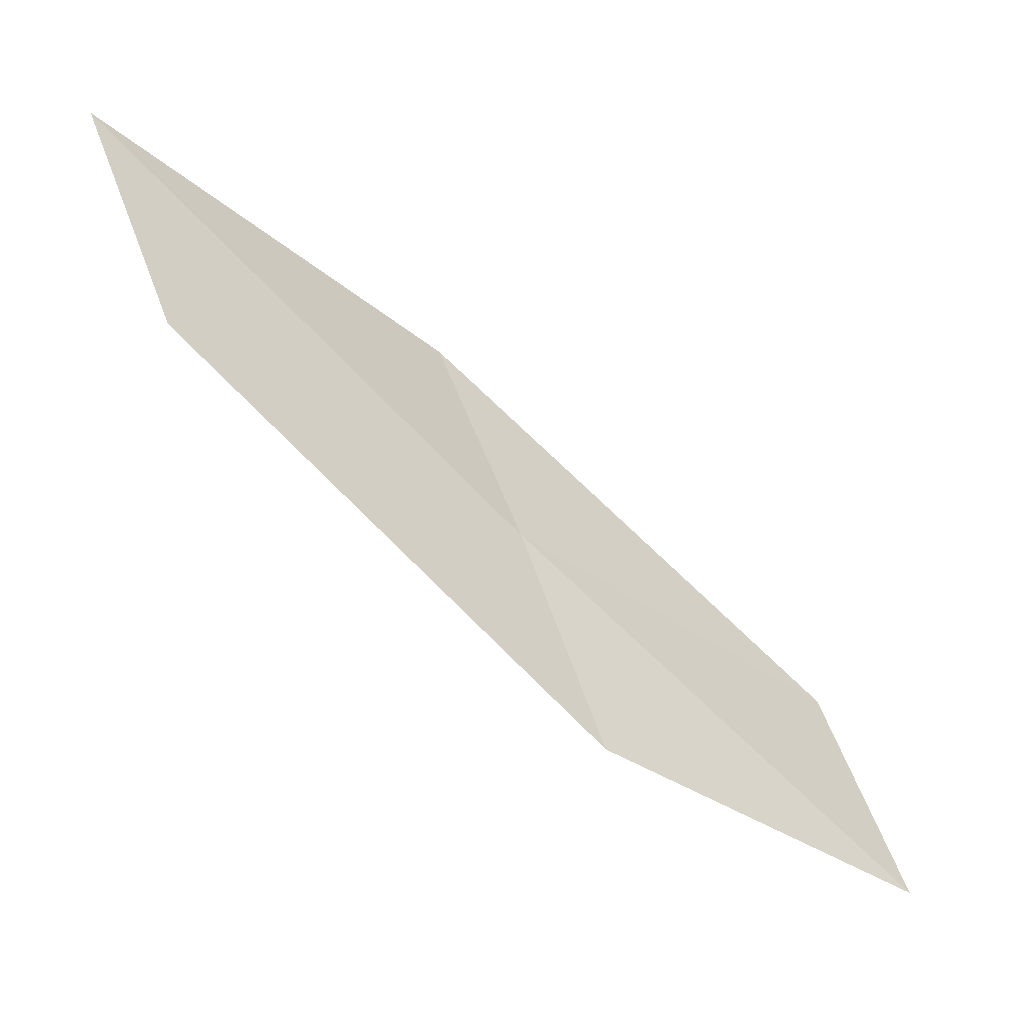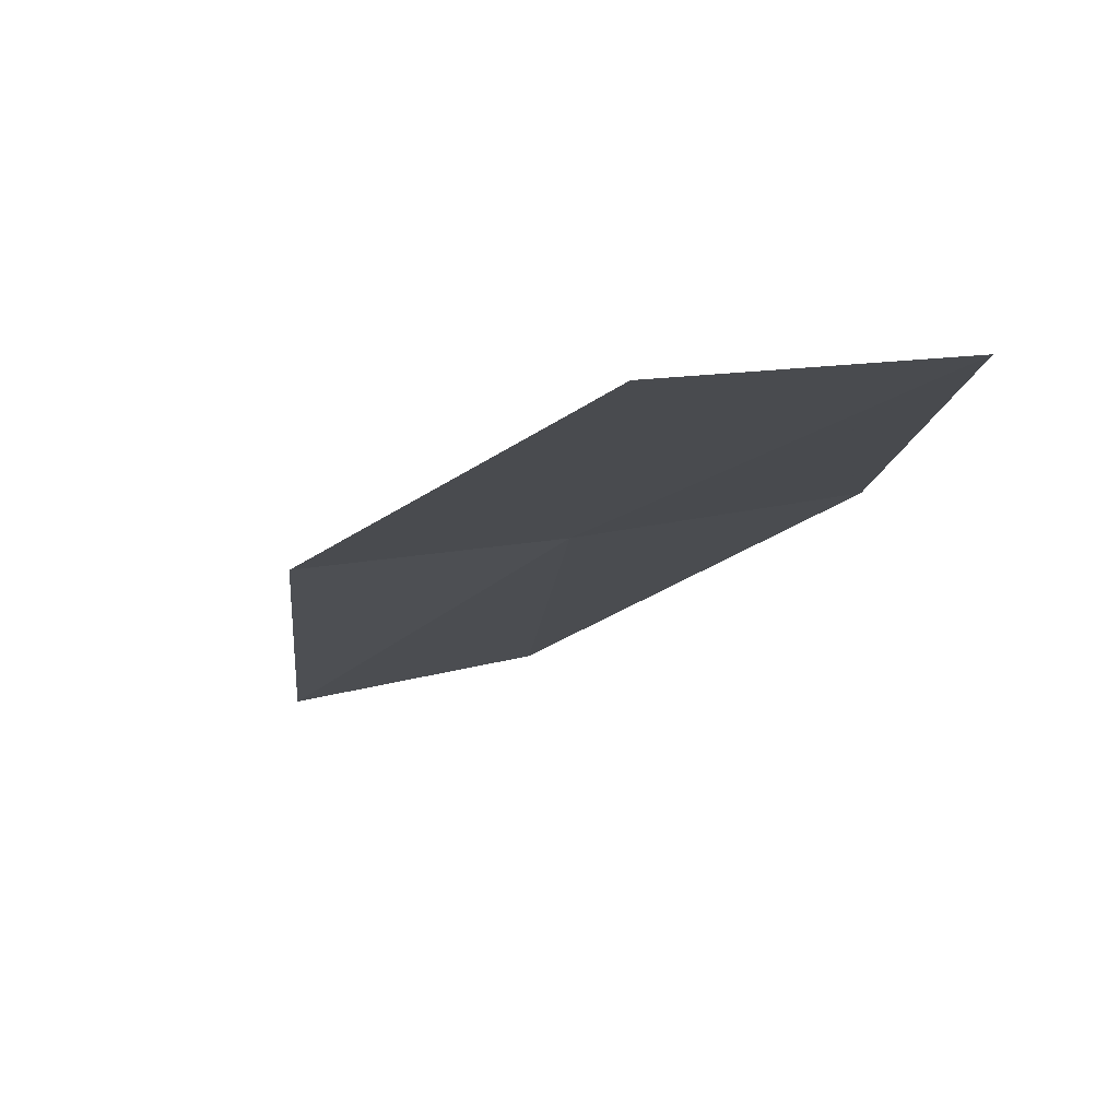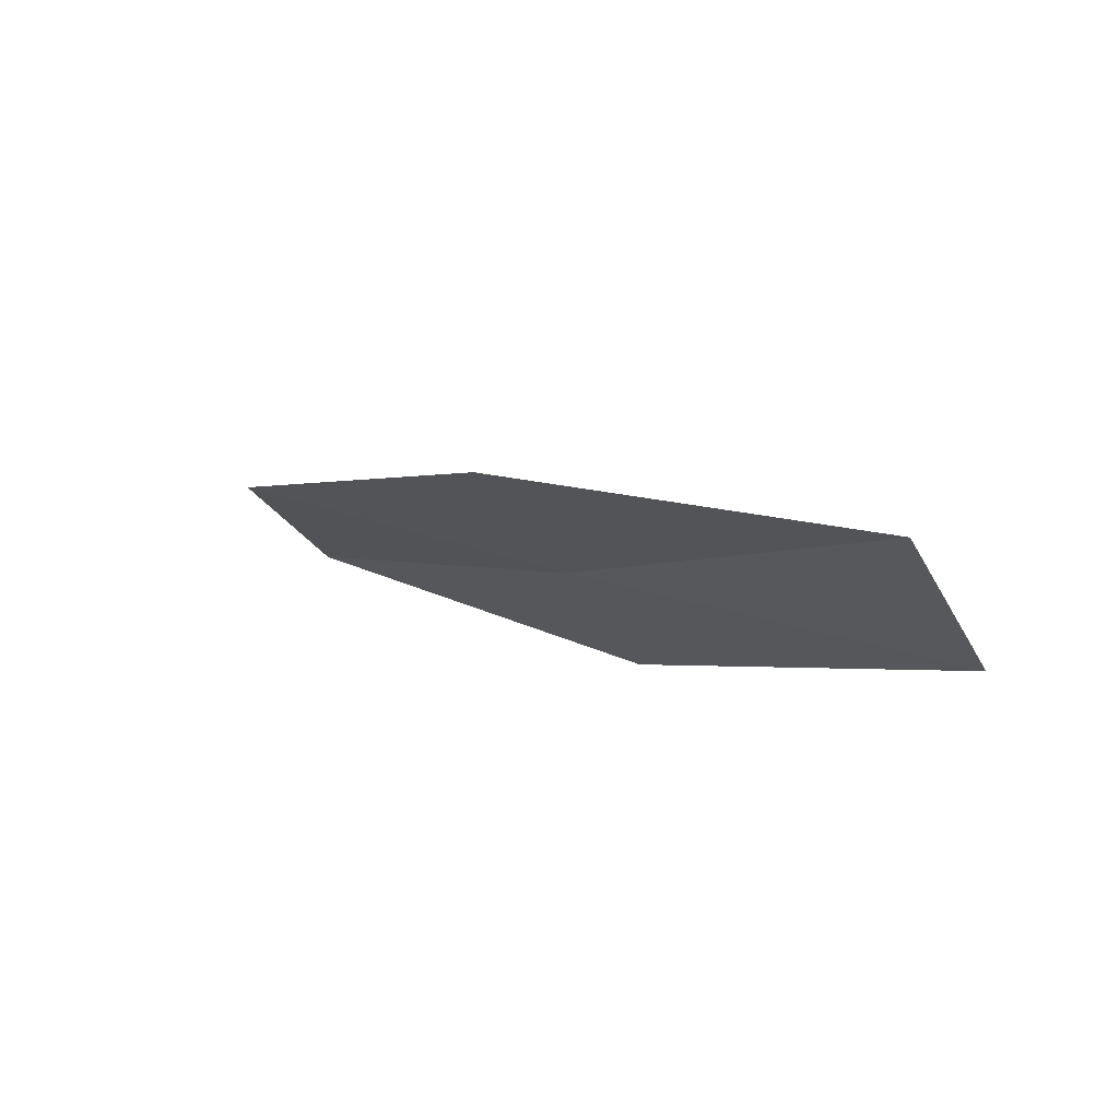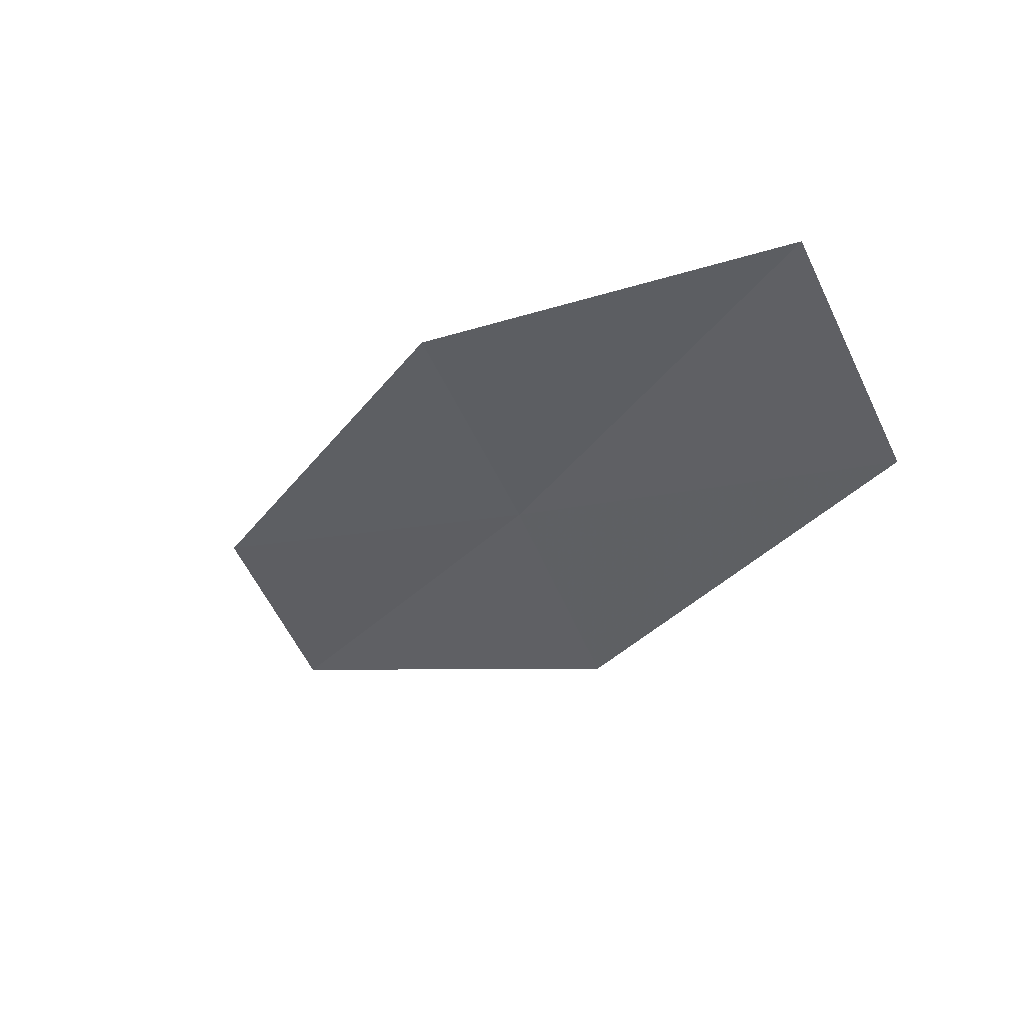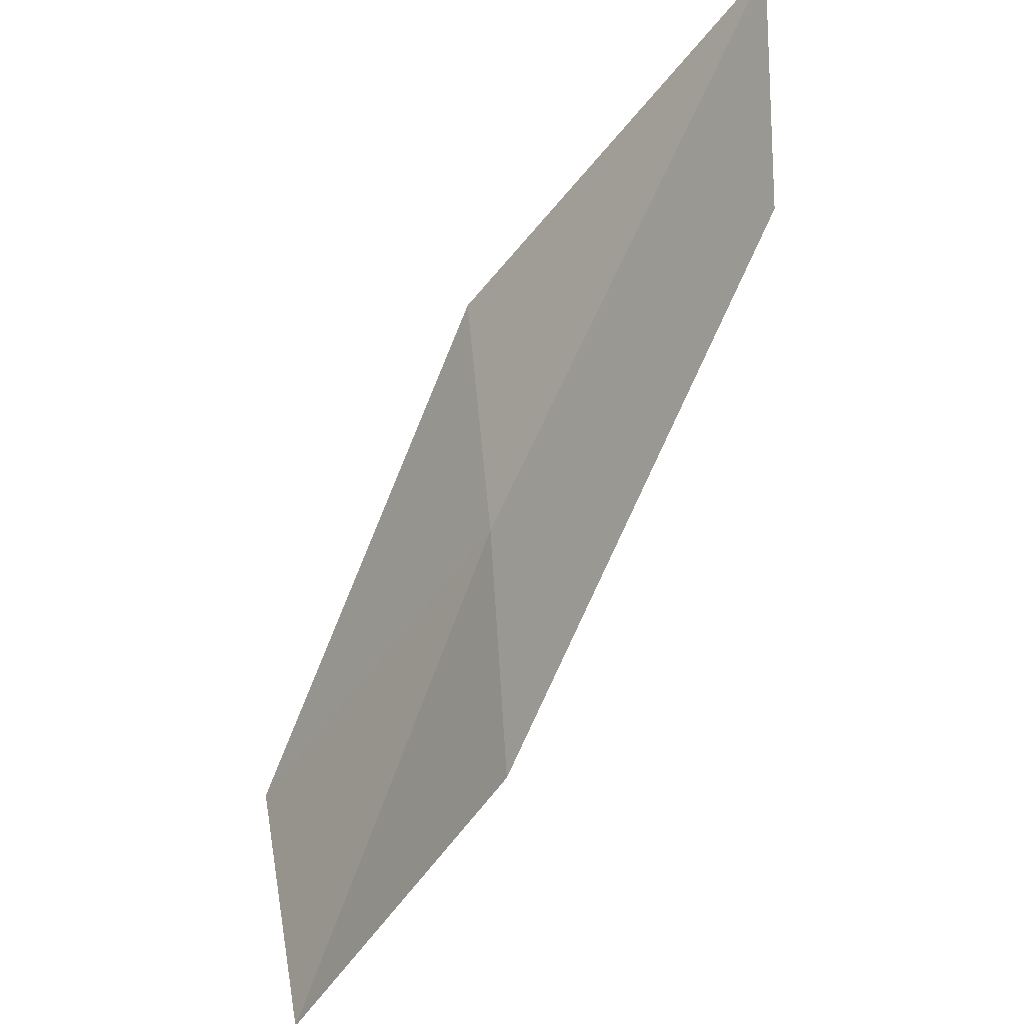
<metadata>
{"format":"obj","ext":"obj","renderer":"f3d","projection":"perspective","resolution":1024,"background":"white","views":[{"elev":24.5,"azim":-104.6,"up":"+Z"},{"elev":-67.6,"azim":162.5,"up":"+Y"},{"elev":-50.3,"azim":-63.9,"up":"+Z"},{"elev":-71.4,"azim":-60.7,"up":"+Z"},{"elev":56.1,"azim":-122.7,"up":"+Y"}]}
</metadata>
<code>
v 28.38 10.45 14.7
v 29.38 10.59 15.21
v 28.55 8.911 13.54
v 27.39 10.35 14.14
v 27.51 8.848 13.1
v 28.19 11.96 15.89
v 29.14 12.14 16.52
f 1 3 2
f 1 4 5
f 1 5 3
f 1 7 6
f 1 2 7
f 1 6 4

</code>
